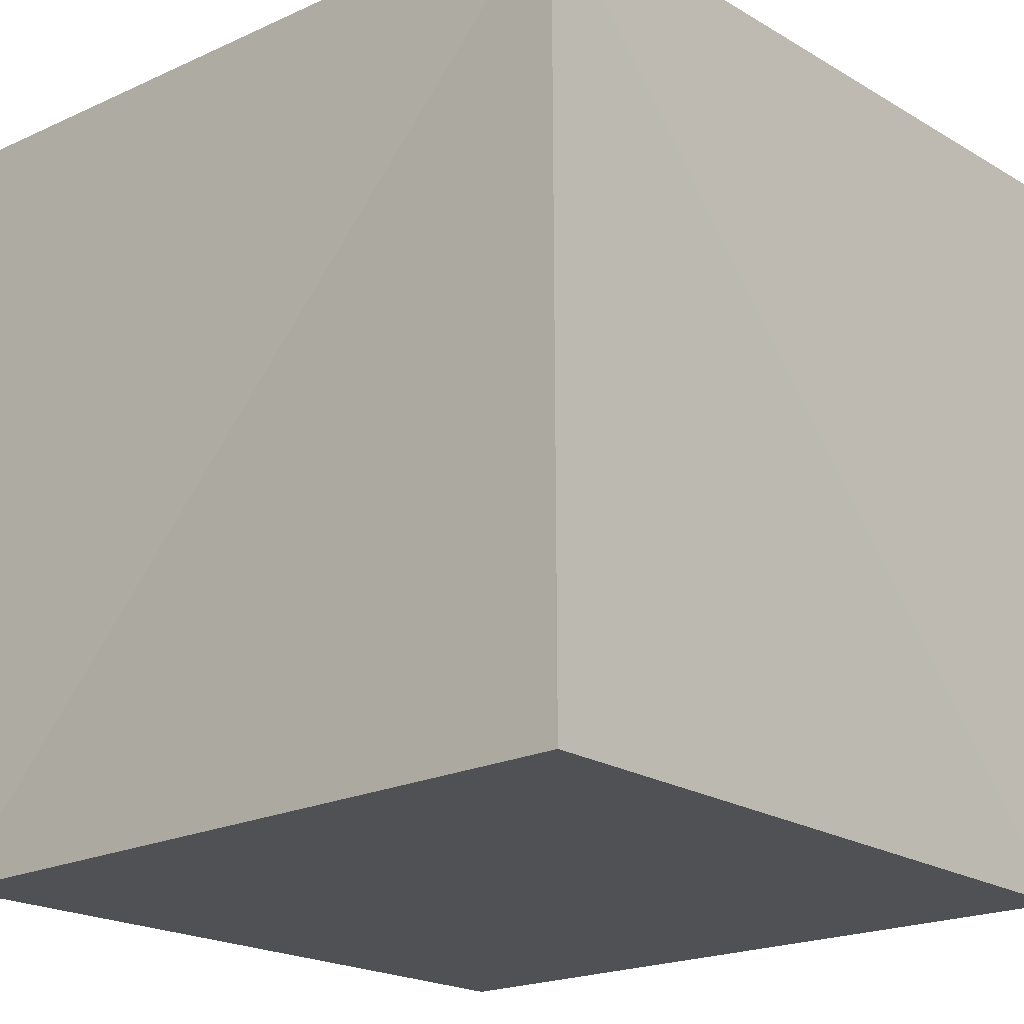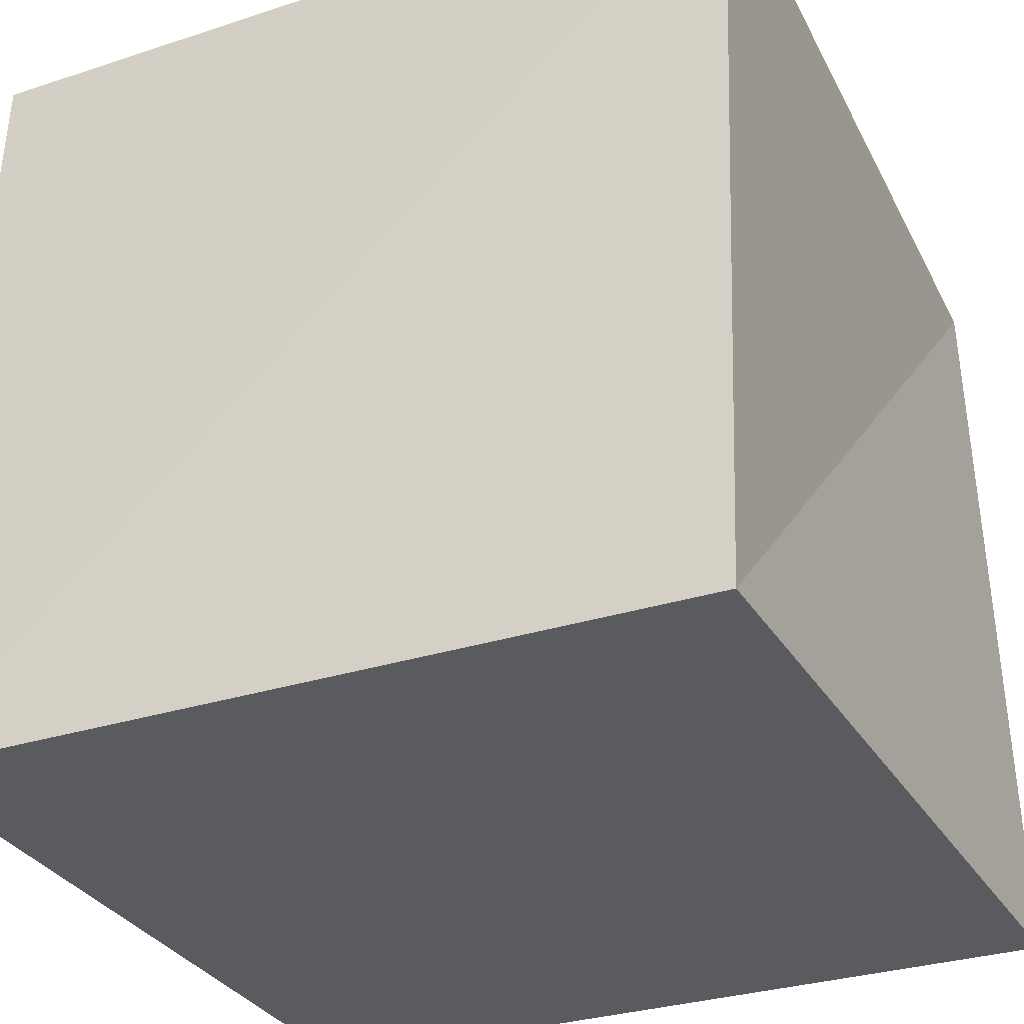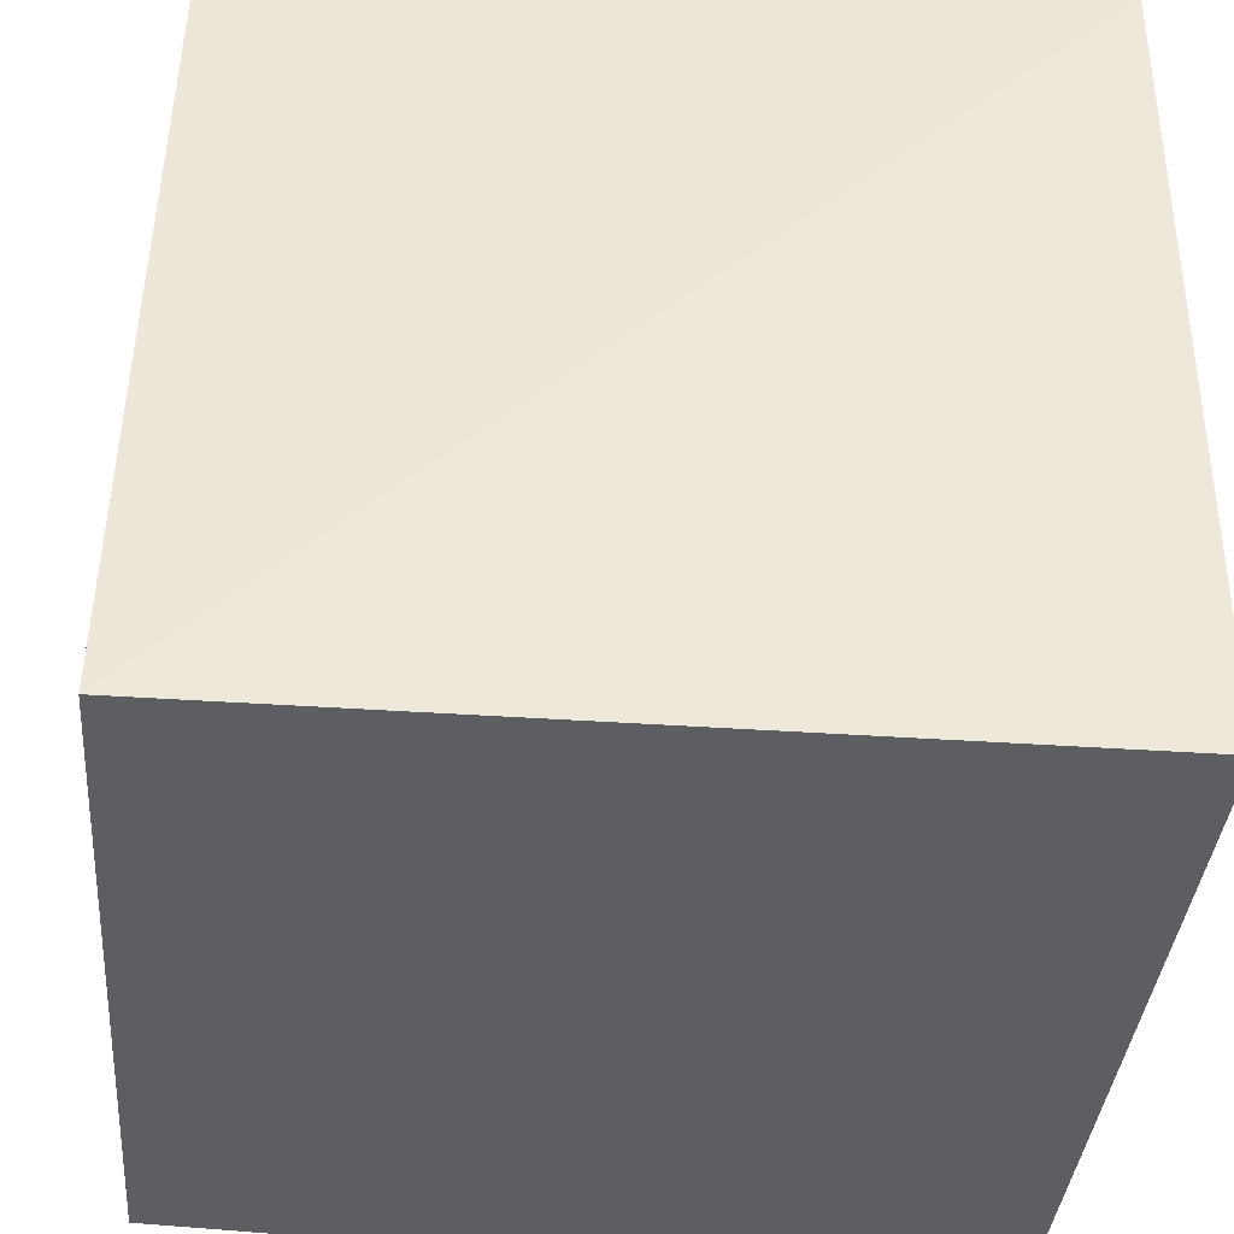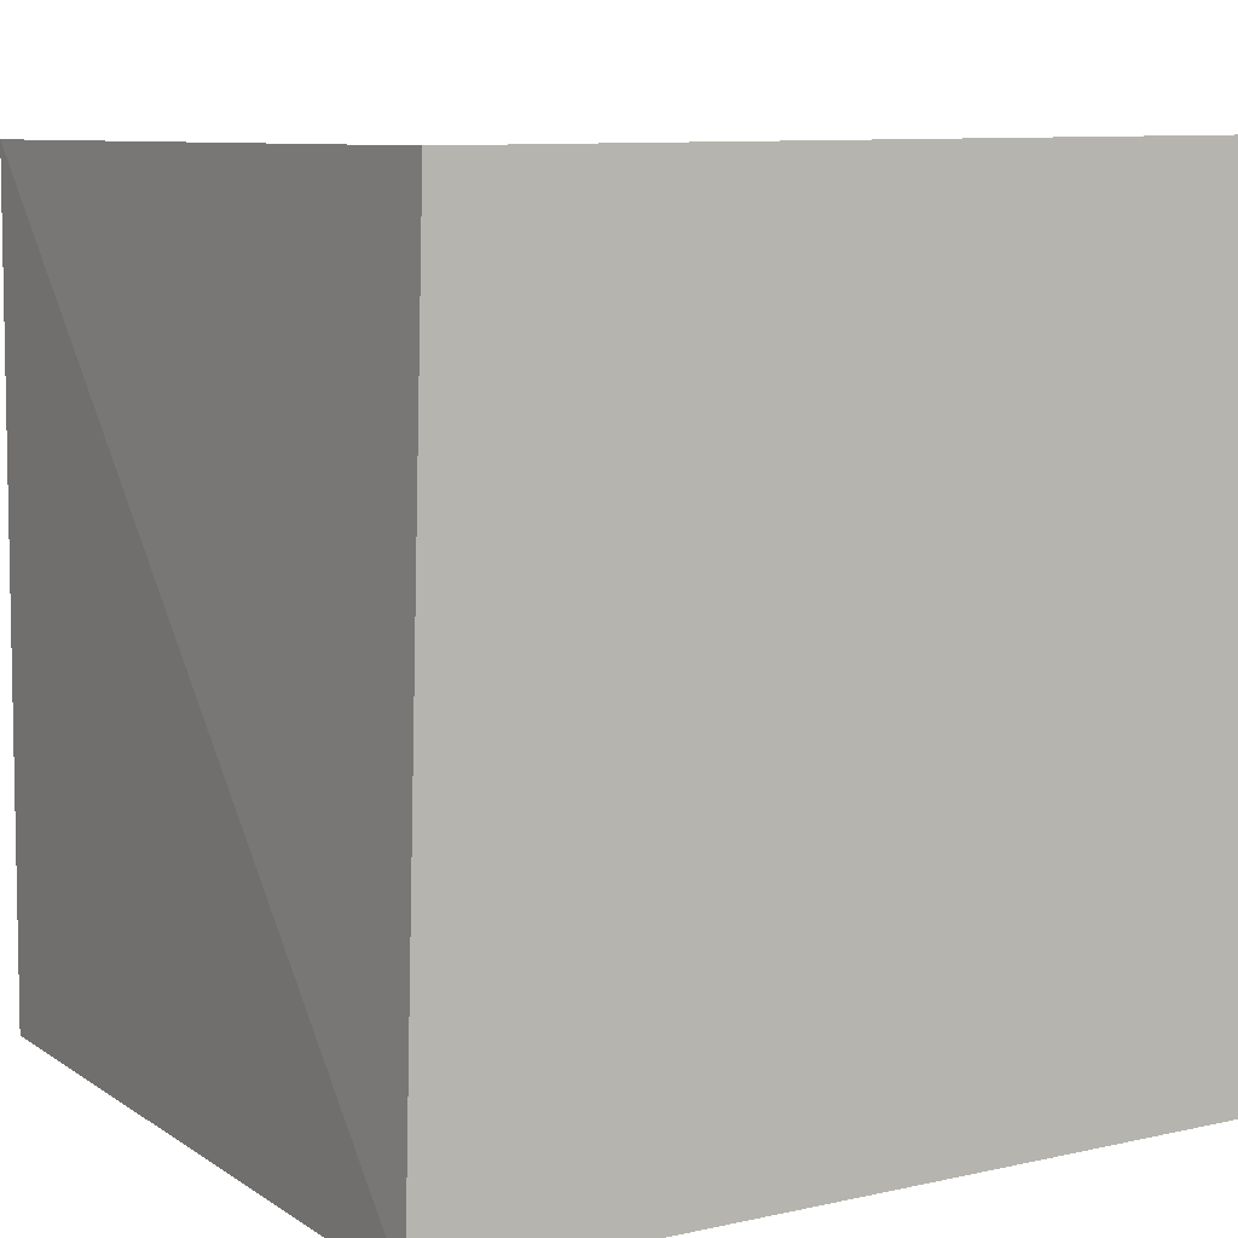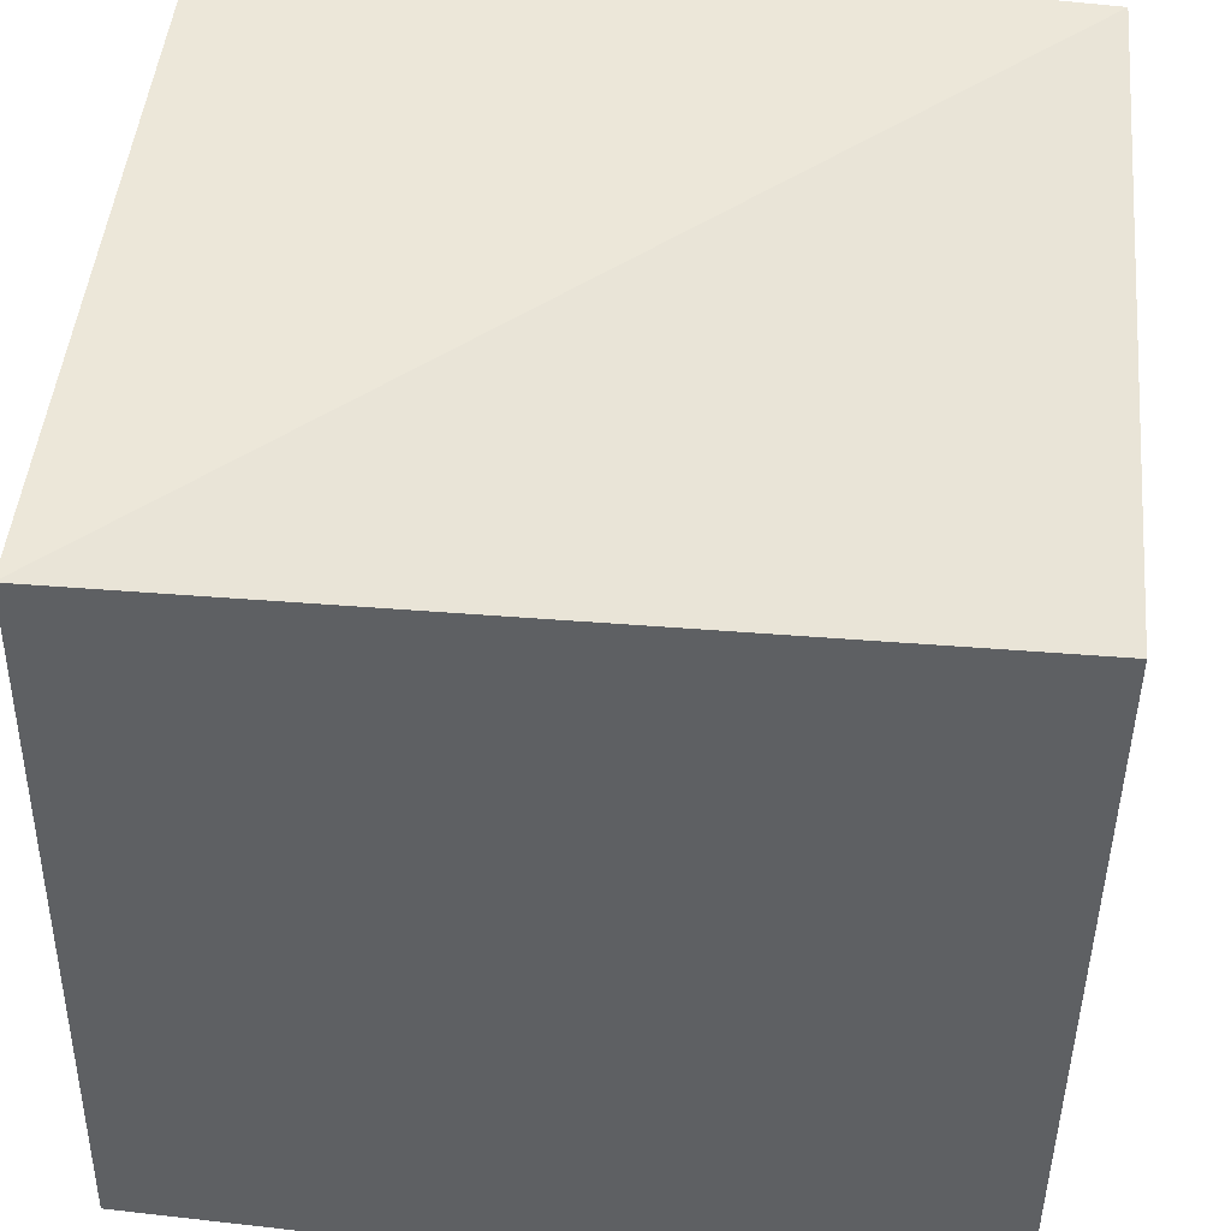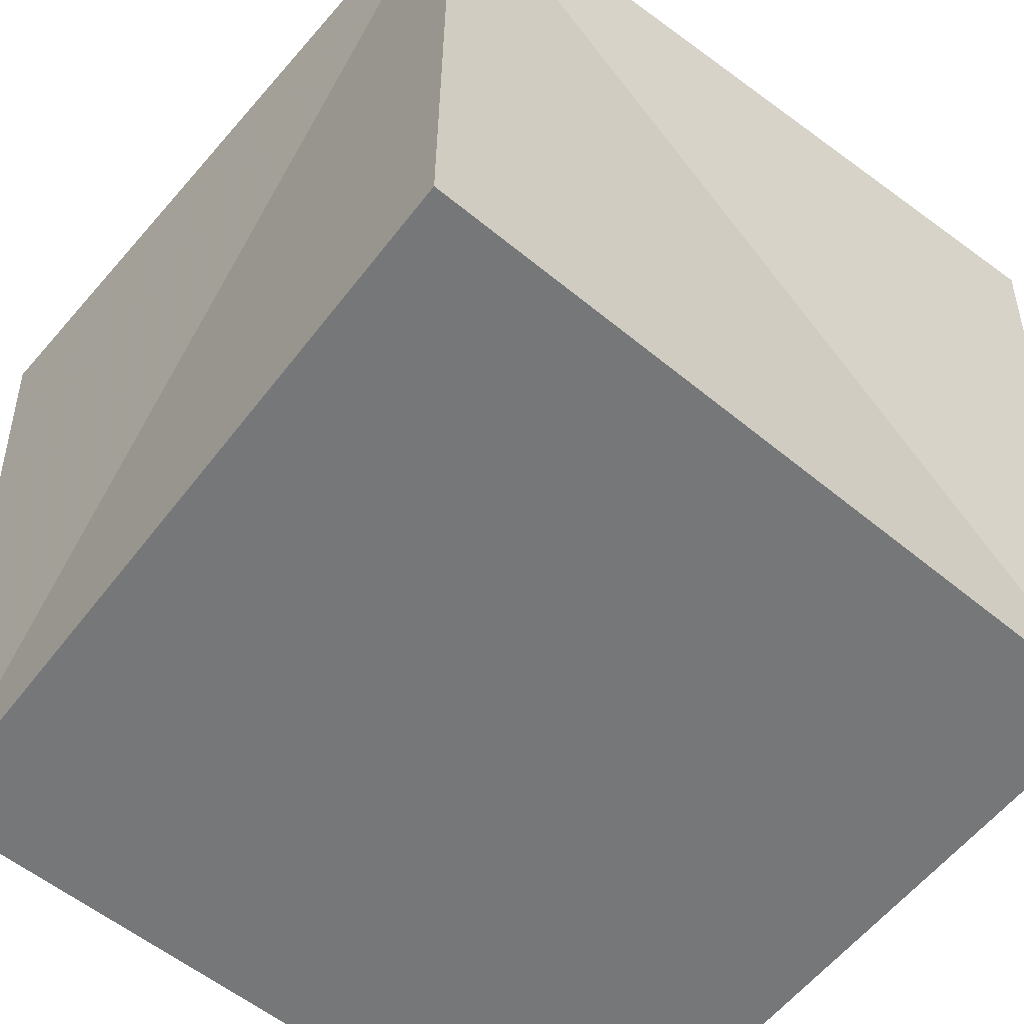
<metadata>
{"format":"obj","ext":"obj","renderer":"f3d","projection":"perspective","resolution":1024,"background":"white","views":[{"elev":-19.7,"azim":41.4,"up":"+Y"},{"elev":-32.6,"azim":-65.0,"up":"+Y"},{"elev":-38.1,"azim":173.1,"up":"+Z"},{"elev":6.1,"azim":-30.7,"up":"+Z"},{"elev":46.6,"azim":-173.4,"up":"+Z"},{"elev":-57.0,"azim":51.2,"up":"+Y"}]}
</metadata>
<code>
v  -0.01549  0.000168  -0.01549
v  0.9801  0  0.008768
v  1.021  0.9915  -0.007121
v  0.002148  1.012  0.002148
v  0.008768  0  0.9801
v  1.013  0  1.013
v  0.9972  0.9931  0.9972
v  -0.007121  0.9915  1.021
f 3 1 2
f 5 7 6
f 1 3 4
f 1 6 2
f 7 5 8
f 2 7 3
f 6 1 5
f 3 8 4
f 7 2 6
f 1 8 5
f 8 3 7
f 8 1 4

</code>
